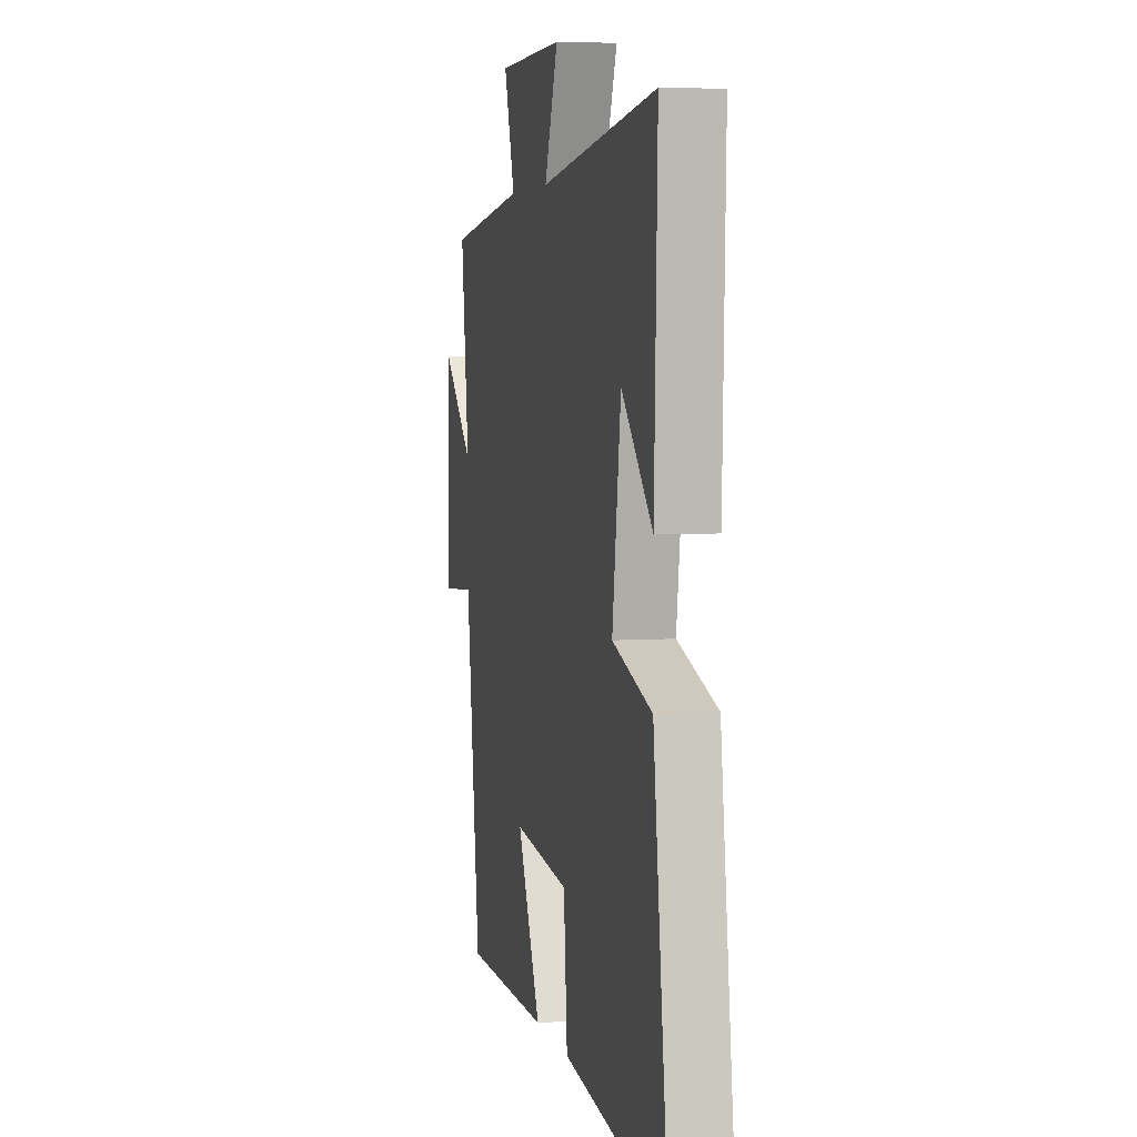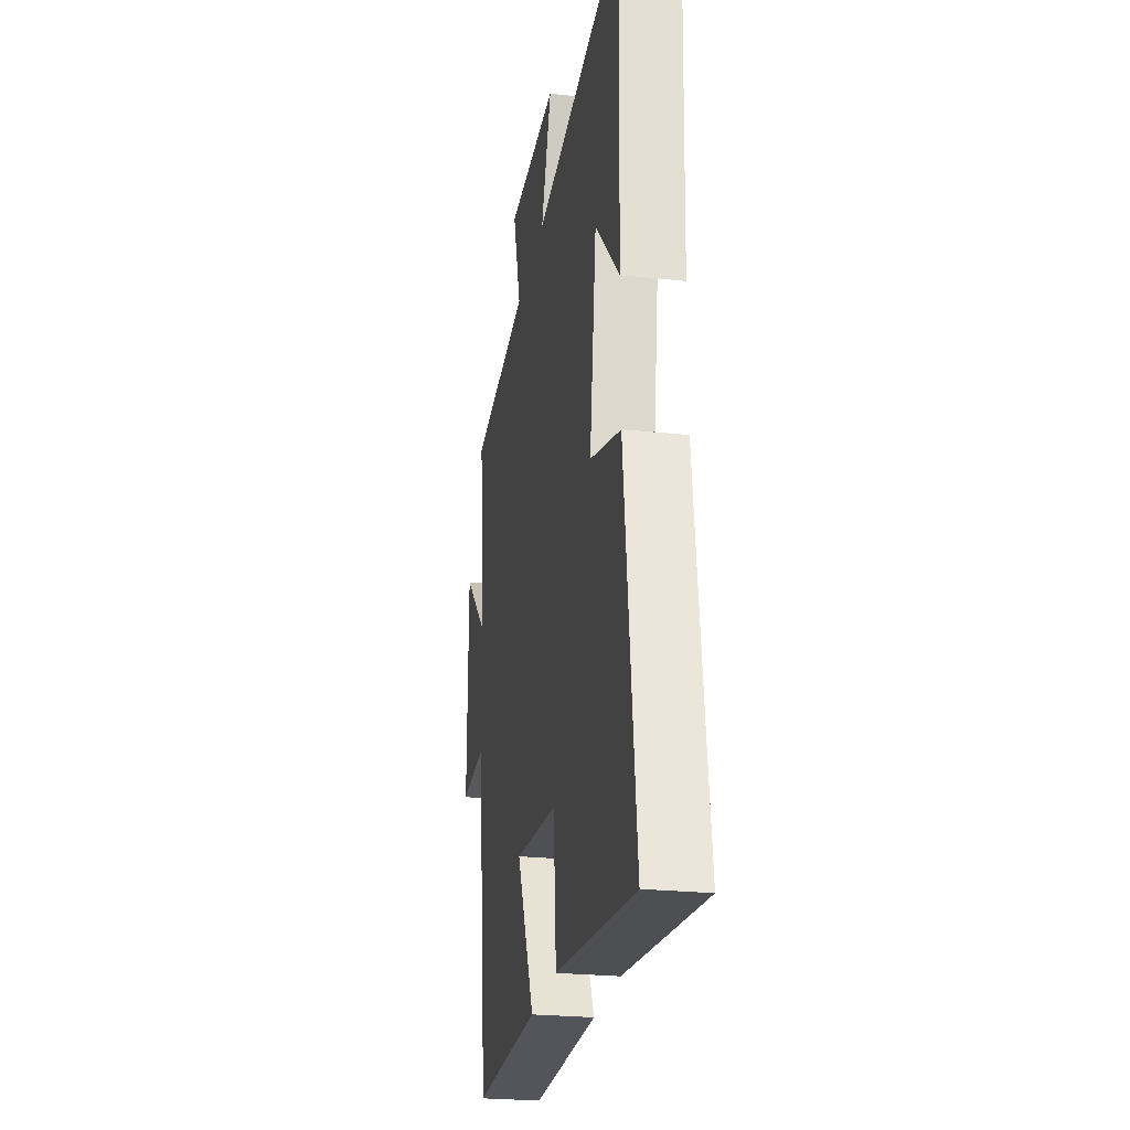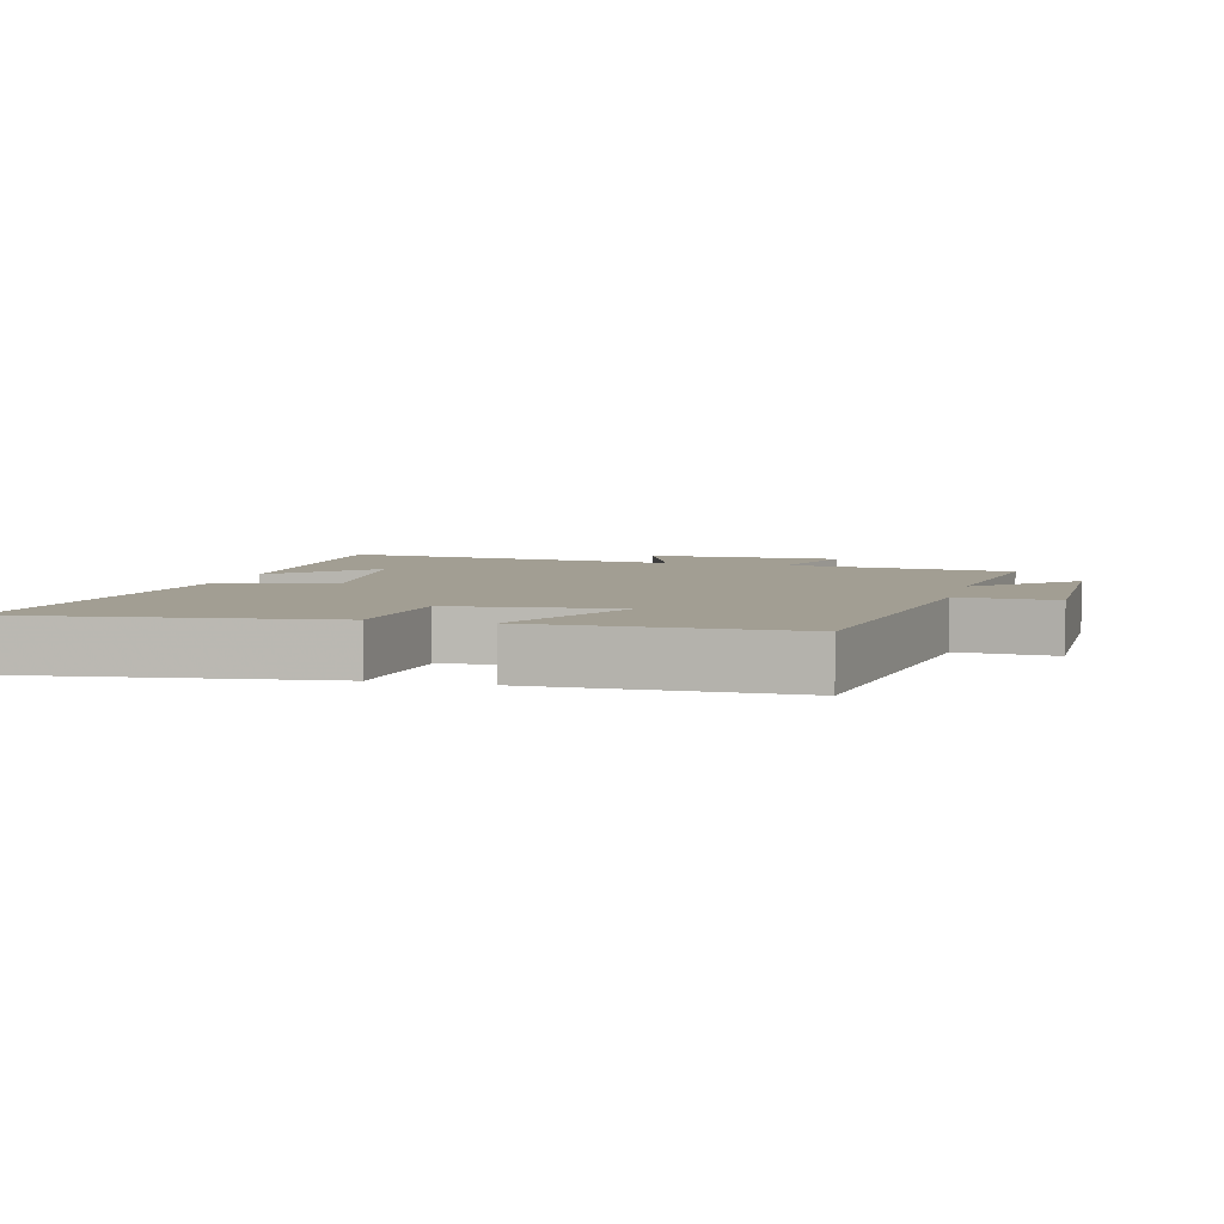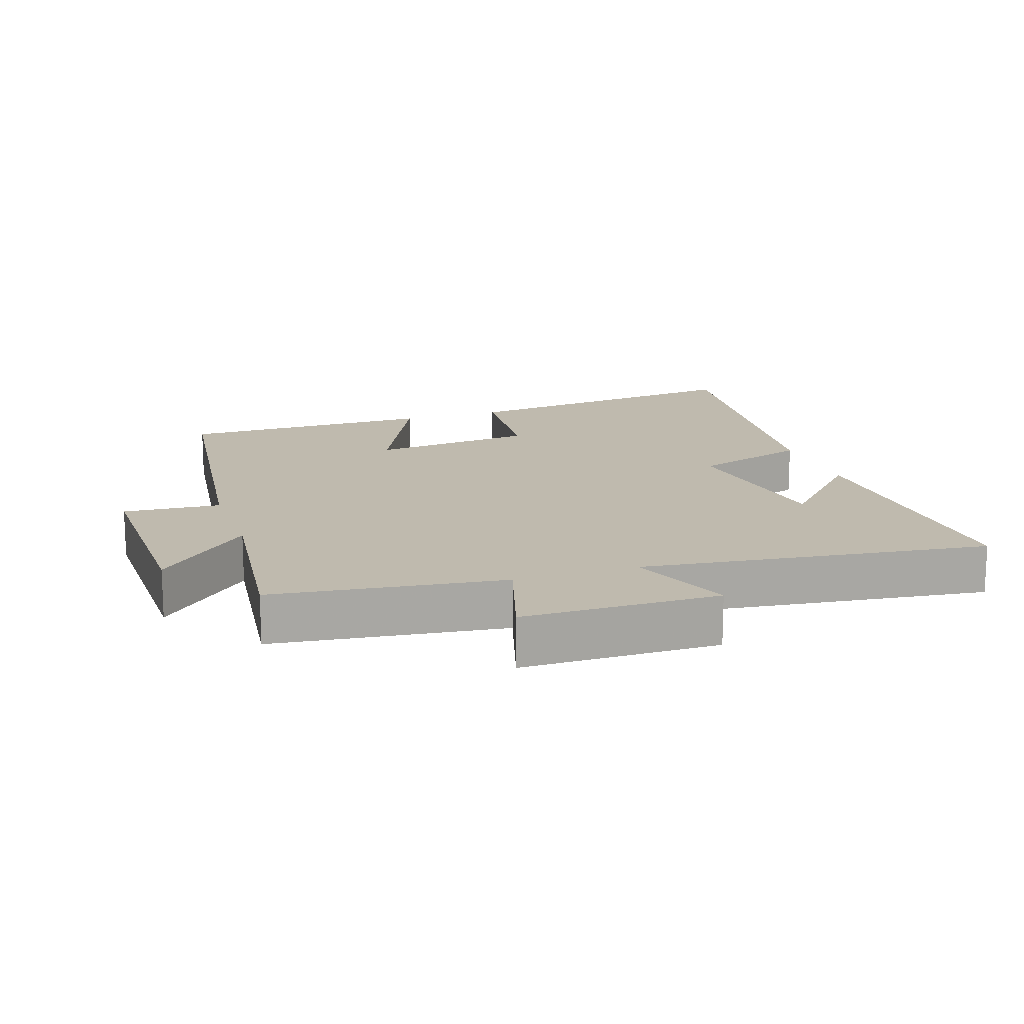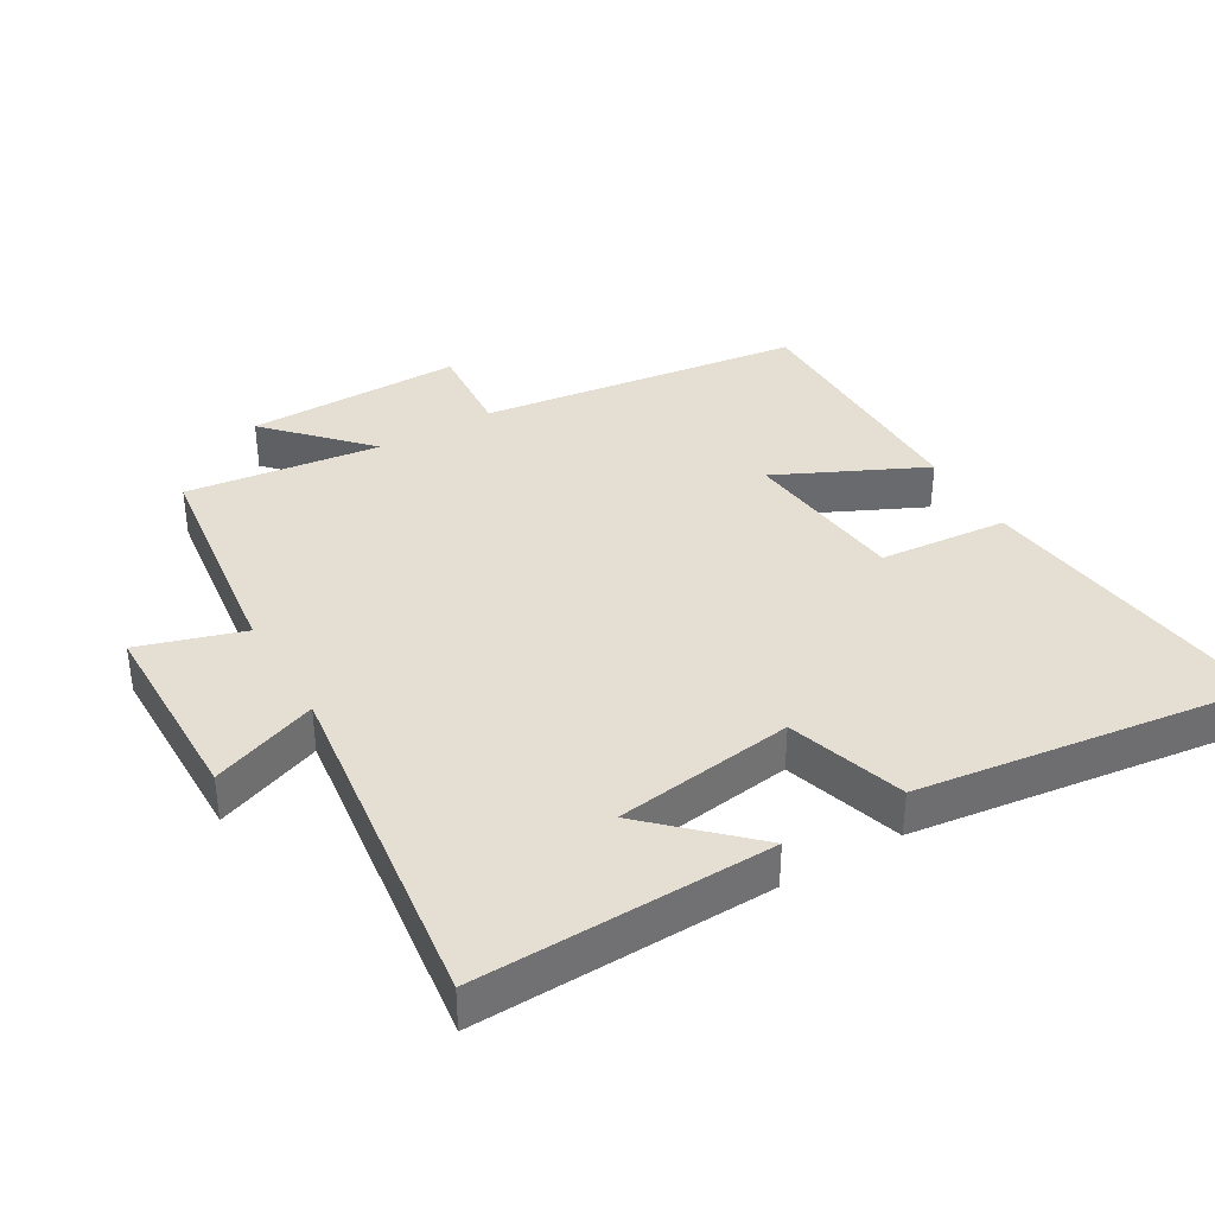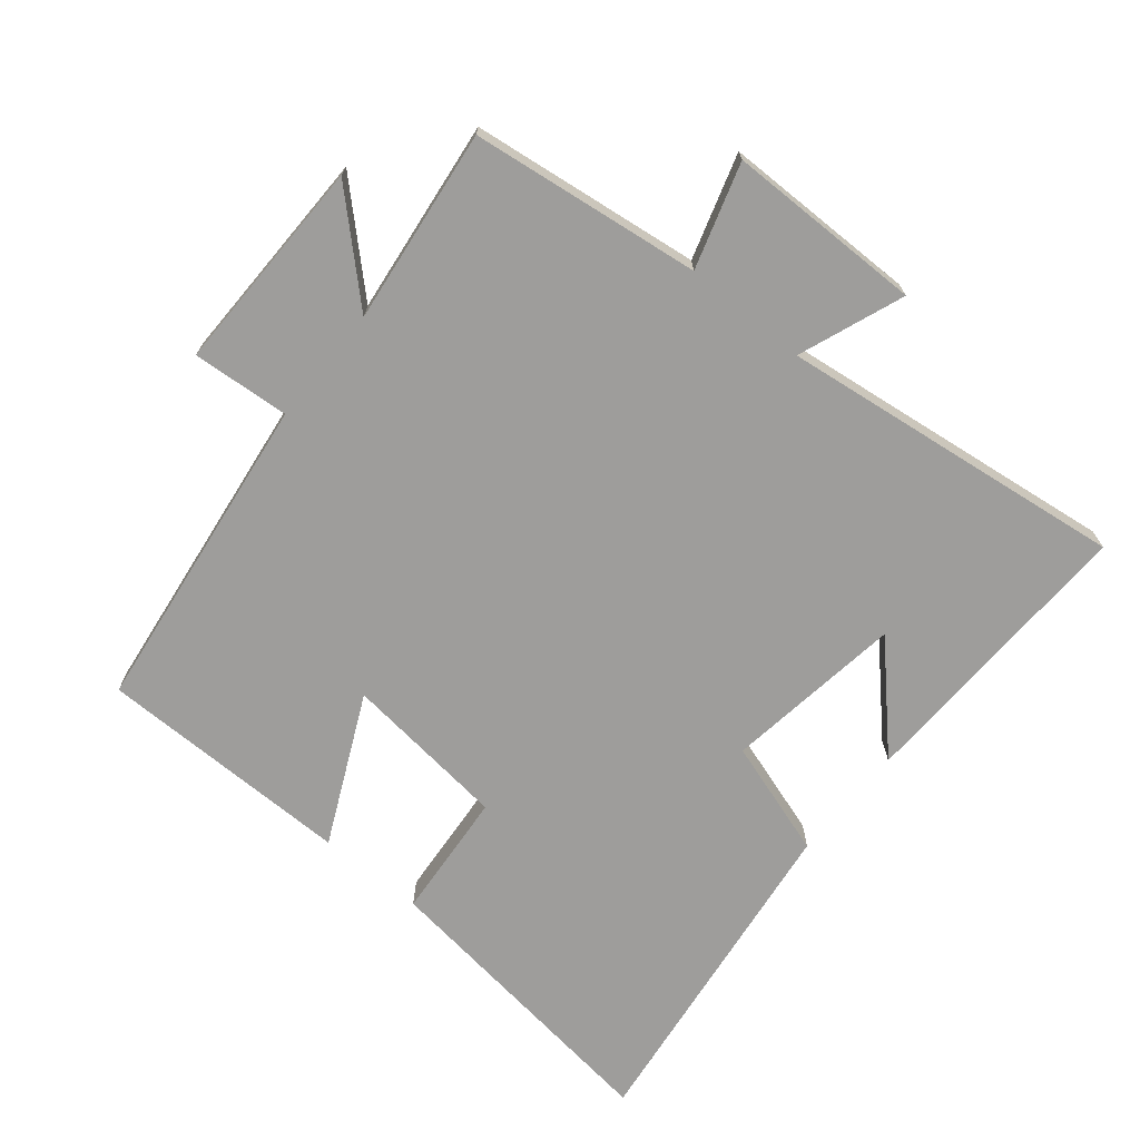
<metadata>
{"format":"obj","ext":"obj","renderer":"f3d","projection":"perspective","resolution":1024,"background":"white","views":[{"elev":4.6,"azim":77.3,"up":"+Z"},{"elev":-25.2,"azim":80.3,"up":"+Z"},{"elev":5.1,"azim":-165.1,"up":"+Y"},{"elev":15.5,"azim":-18.7,"up":"+Y"},{"elev":37.2,"azim":59.8,"up":"+Y"},{"elev":-70.5,"azim":-39.4,"up":"+Y"}]}
</metadata>
<code>
v -0.437 0.07 -0.498
v -0.5 0.07 -0.014
v -0.646 0.07 -0.025
v -0.642 0.07 0.299
v -0.5 0.07 0.164
v -0.536 0.07 0.456
v -0.192 0.07 0.5
v -0.24 0.07 0.656
v 0.054 0.07 0.658
v -0.006 0.07 0.5
v 0.514 0.07 0.566
v 0.5 0.07 0.127
v 0.363 0.07 0.271
v 0.325 0.07 0.003
v 0.5 0.07 -0.053
v 0.565 0.07 -0.558
v 0.107 0.07 -0.5
v 0.091 0.07 -0.307
v -0.157 0.07 -0.279
v -0.053 0.07 -0.5
v -0.437 0 -0.498
v -0.5 0 -0.014
v -0.646 0 -0.025
v -0.642 0 0.299
v -0.5 0 0.164
v -0.536 0 0.456
v -0.192 0 0.5
v -0.24 0 0.656
v 0.054 0 0.658
v -0.006 0 0.5
v 0.514 0 0.566
v 0.5 0 0.127
v 0.363 0 0.271
v 0.325 0 0.003
v 0.5 0 -0.053
v 0.565 0 -0.558
v 0.107 0 -0.5
v 0.091 0 -0.307
v -0.157 0 -0.279
v -0.053 0 -0.5
f 19 20 1 2
f 18 19 2
f 15 16 17 18
f 14 15 18 2
f 13 14 2
f 11 12 13
f 10 11 13 2
f 7 8 9 10
f 5 6 7 10
f 5 10 2 3
f 3 4 5
f 22 21 40 39
f 22 39 38
f 38 37 36 35
f 22 38 35 34
f 22 34 33
f 33 32 31
f 22 33 31 30
f 30 29 28 27
f 30 27 26 25
f 23 22 30 25
f 25 24 23
f 1 21 22 2
f 2 22 23 3
f 3 23 24 4
f 4 24 25 5
f 5 25 26 6
f 6 26 27 7
f 7 27 28 8
f 8 28 29 9
f 9 29 30 10
f 10 30 31 11
f 11 31 32 12
f 12 32 33 13
f 13 33 34 14
f 14 34 35 15
f 15 35 36 16
f 16 36 37 17
f 17 37 38 18
f 18 38 39 19
f 19 39 40 20
f 20 40 21 1

</code>
